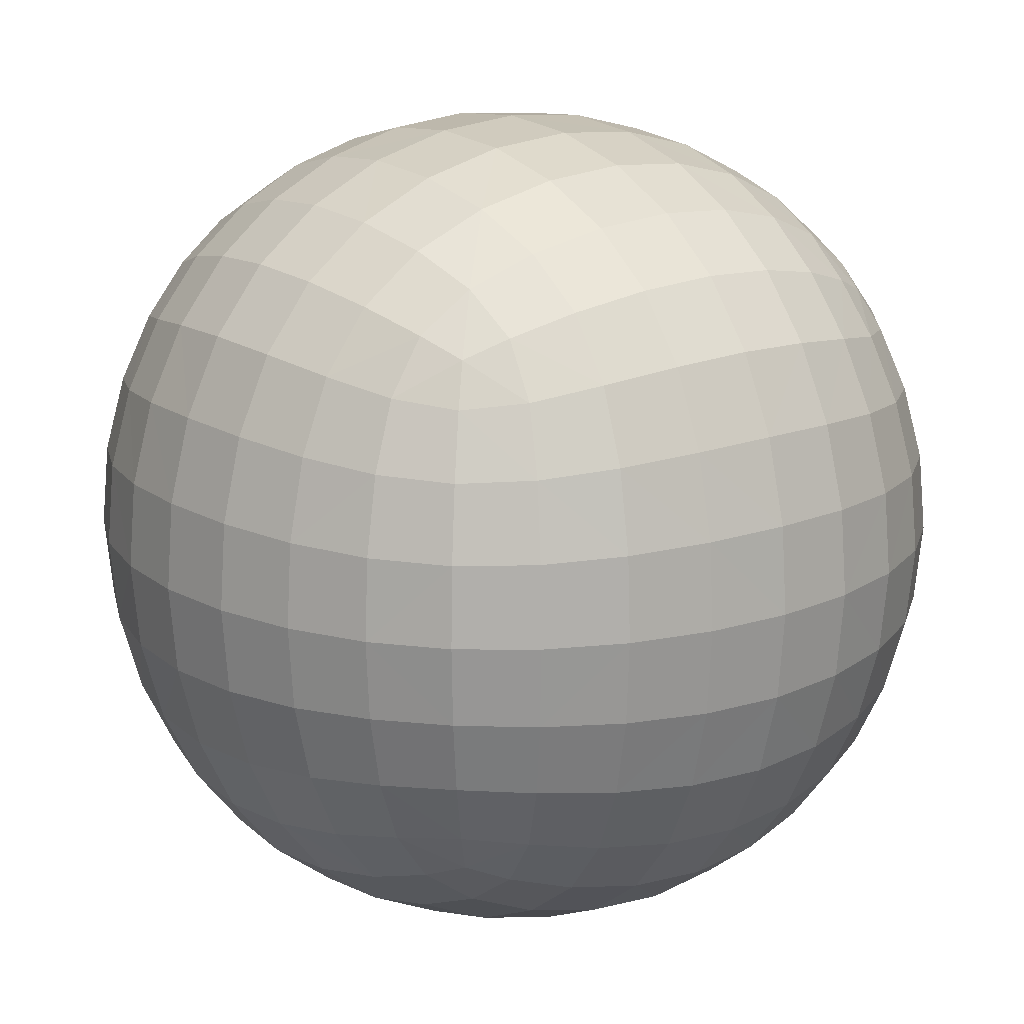
<metadata>
{"format":"obj","ext":"obj","renderer":"f3d","projection":"perspective","resolution":1024,"background":"white","views":[{"elev":16.9,"azim":142.3,"up":"+Z"}]}
</metadata>
<code>
o Cube
v -0.4988 -0.4988 0.4988
v -0.4988 -0.4988 -0.4988
v -0.4988 0.4988 0.4988
v -0.4988 0.4988 -0.4988
v 0.4988 -0.4988 0.4988
v 0.4988 -0.4988 -0.4988
v 0.4988 0.4988 0.4988
v 0.4988 0.4988 -0.4988
v 0.5338 -0.4179 -0.5338
v 0.5716 -0.2959 -0.5716
v 0.5982 -0.153 -0.5982
v 0.6081 -0 -0.6081
v 0.5982 0.153 -0.5982
v 0.5716 0.2959 -0.5716
v 0.5338 0.4179 -0.5338
v -0.4179 -0.5338 -0.5338
v -0.2959 -0.5716 -0.5716
v -0.153 -0.5982 -0.5982
v 0 -0.6081 -0.6081
v 0.153 -0.5982 -0.5982
v 0.2959 -0.5716 -0.5716
v 0.4179 -0.5338 -0.5338
v -0.5338 -0.5338 0.4179
v -0.5716 -0.5716 0.2959
v -0.5982 -0.5982 0.153
v -0.6081 -0.6081 0
v -0.5982 -0.5982 -0.153
v -0.5716 -0.5716 -0.2959
v -0.5338 -0.5338 -0.4179
v 0.5338 0.5338 -0.4179
v 0.5716 0.5716 -0.2959
v 0.5982 0.5982 -0.153
v 0.6081 0.6081 -0
v 0.5982 0.5982 0.153
v 0.5716 0.5716 0.2959
v 0.5338 0.5338 0.4179
v -0.5338 0.5338 0.4179
v -0.5716 0.5716 0.2959
v -0.5982 0.5982 0.153
v -0.6081 0.6081 -0
v -0.5982 0.5982 -0.153
v -0.5716 0.5716 -0.2959
v -0.5338 0.5338 -0.4179
v 0.5338 -0.5338 0.4179
v 0.5716 -0.5716 0.2959
v 0.5982 -0.5982 0.153
v 0.6081 -0.6081 0
v 0.5982 -0.5982 -0.153
v 0.5716 -0.5716 -0.2959
v 0.5338 -0.5338 -0.4179
v -0.4179 0.5338 0.5338
v -0.2959 0.5716 0.5716
v -0.153 0.5982 0.5982
v 0 0.6081 0.6081
v 0.153 0.5982 0.5982
v 0.2959 0.5716 0.5716
v 0.4179 0.5338 0.5338
v -0.5338 -0.4179 0.5338
v -0.5716 -0.2959 0.5716
v -0.5982 -0.153 0.5982
v -0.6081 0 0.6081
v -0.5982 0.153 0.5982
v -0.5716 0.2959 0.5716
v -0.5338 0.4179 0.5338
v 0.4179 0.5338 -0.5338
v 0.2959 0.5716 -0.5716
v 0.153 0.5982 -0.5982
v 0 0.6081 -0.6081
v -0.153 0.5982 -0.5982
v -0.2959 0.5716 -0.5716
v -0.4179 0.5338 -0.5338
v 0.5338 0.4179 0.5338
v 0.5716 0.2959 0.5716
v 0.5982 0.153 0.5982
v 0.6081 0 0.6081
v 0.5982 -0.153 0.5982
v 0.5716 -0.2959 0.5716
v 0.5338 -0.4179 0.5338
v 0.4179 -0.5338 0.5338
v 0.2959 -0.5716 0.5716
v 0.153 -0.5982 0.5982
v 0 -0.6081 0.6081
v -0.153 -0.5982 0.5982
v -0.2959 -0.5716 0.5716
v -0.4179 -0.5338 0.5338
v -0.5338 0.4179 -0.5338
v -0.5716 0.2959 -0.5716
v -0.5982 0.153 -0.5982
v -0.6081 -0 -0.6081
v -0.5982 -0.153 -0.5982
v -0.5716 -0.2959 -0.5716
v -0.5338 -0.4179 -0.5338
v -0.4307 -0.4307 0.609
v -0.3023 -0.4542 0.6625
v -0.1557 -0.4733 0.6964
v 0 -0.4808 0.7083
v 0.1557 -0.4733 0.6964
v 0.3023 -0.4542 0.6625
v 0.4307 -0.4307 0.609
v -0.4542 -0.3023 0.6625
v -0.3154 -0.3154 0.7273
v -0.1615 -0.3273 0.7666
v 0 -0.3323 0.78
v 0.1615 -0.3273 0.7666
v 0.3154 -0.3154 0.7273
v 0.4542 -0.3023 0.6625
v -0.4733 -0.1557 0.6964
v -0.3273 -0.1615 0.7666
v -0.1672 -0.1672 0.8089
v 0 -0.1697 0.8231
v 0.1672 -0.1672 0.8089
v 0.3273 -0.1615 0.7666
v 0.4733 -0.1557 0.6964
v -0.4808 0 0.7083
v -0.3323 0 0.78
v -0.1697 0 0.8231
v 0 0 0.8375
v 0.1697 0 0.8231
v 0.3323 0 0.78
v 0.4808 0 0.7083
v -0.4733 0.1557 0.6964
v -0.3273 0.1615 0.7666
v -0.1672 0.1672 0.8089
v 0 0.1697 0.8231
v 0.1672 0.1672 0.8089
v 0.3273 0.1615 0.7666
v 0.4733 0.1557 0.6964
v -0.4542 0.3023 0.6625
v -0.3154 0.3154 0.7273
v -0.1615 0.3273 0.7666
v 0 0.3323 0.78
v 0.1615 0.3273 0.7666
v 0.3154 0.3154 0.7273
v 0.4542 0.3023 0.6625
v -0.4307 0.4307 0.609
v -0.3023 0.4542 0.6625
v -0.1557 0.4733 0.6964
v 0 0.4808 0.7083
v 0.1557 0.4733 0.6964
v 0.3023 0.4542 0.6625
v 0.4307 0.4307 0.609
v -0.4307 0.609 -0.4307
v -0.4542 0.6625 -0.3023
v -0.4733 0.6964 -0.1557
v -0.4808 0.7083 -0
v -0.4733 0.6964 0.1557
v -0.4542 0.6625 0.3023
v -0.4307 0.609 0.4307
v -0.3023 0.6625 -0.4542
v -0.3154 0.7273 -0.3154
v -0.3273 0.7666 -0.1615
v -0.3323 0.78 -0
v -0.3273 0.7666 0.1615
v -0.3154 0.7273 0.3154
v -0.3023 0.6625 0.4542
v -0.1557 0.6964 -0.4733
v -0.1615 0.7666 -0.3273
v -0.1672 0.8089 -0.1672
v -0.1697 0.8231 -0
v -0.1672 0.8089 0.1672
v -0.1615 0.7666 0.3273
v -0.1557 0.6964 0.4733
v 0 0.7083 -0.4808
v 0 0.78 -0.3323
v 0 0.8231 -0.1697
v 0 0.8375 -0
v 0 0.8231 0.1697
v 0 0.78 0.3323
v 0 0.7083 0.4808
v 0.1557 0.6964 -0.4733
v 0.1615 0.7666 -0.3273
v 0.1672 0.8089 -0.1672
v 0.1697 0.8231 -0
v 0.1672 0.8089 0.1672
v 0.1615 0.7666 0.3273
v 0.1557 0.6964 0.4733
v 0.3023 0.6625 -0.4542
v 0.3154 0.7273 -0.3154
v 0.3273 0.7666 -0.1615
v 0.3323 0.78 -0
v 0.3273 0.7666 0.1615
v 0.3154 0.7273 0.3154
v 0.3023 0.6625 0.4542
v 0.4307 0.609 -0.4307
v 0.4542 0.6625 -0.3023
v 0.4733 0.6964 -0.1557
v 0.4808 0.7083 -0
v 0.4733 0.6964 0.1557
v 0.4542 0.6625 0.3023
v 0.4307 0.609 0.4307
v 0.609 0.4307 -0.4307
v 0.6625 0.4542 -0.3023
v 0.6964 0.4733 -0.1557
v 0.7083 0.4808 -0
v 0.6964 0.4733 0.1557
v 0.6625 0.4542 0.3023
v 0.609 0.4307 0.4307
v 0.6625 0.3023 -0.4542
v 0.7273 0.3154 -0.3154
v 0.7666 0.3273 -0.1615
v 0.78 0.3323 -0
v 0.7666 0.3273 0.1615
v 0.7273 0.3154 0.3154
v 0.6625 0.3023 0.4542
v 0.6964 0.1557 -0.4733
v 0.7666 0.1615 -0.3273
v 0.8089 0.1672 -0.1672
v 0.8231 0.1697 -0
v 0.8089 0.1672 0.1672
v 0.7666 0.1615 0.3273
v 0.6964 0.1557 0.4733
v 0.7083 -0 -0.4808
v 0.78 -0 -0.3323
v 0.8231 -0 -0.1697
v 0.8375 0 0
v 0.8231 0 0.1697
v 0.78 0 0.3323
v 0.7083 0 0.4808
v 0.6964 -0.1557 -0.4733
v 0.7666 -0.1615 -0.3273
v 0.8089 -0.1672 -0.1672
v 0.8231 -0.1697 0
v 0.8089 -0.1672 0.1672
v 0.7666 -0.1615 0.3273
v 0.6964 -0.1557 0.4733
v 0.6625 -0.3023 -0.4542
v 0.7273 -0.3154 -0.3154
v 0.7666 -0.3273 -0.1615
v 0.78 -0.3323 0
v 0.7666 -0.3273 0.1615
v 0.7273 -0.3154 0.3154
v 0.6625 -0.3023 0.4542
v 0.609 -0.4307 -0.4307
v 0.6625 -0.4542 -0.3023
v 0.6964 -0.4733 -0.1557
v 0.7083 -0.4808 0
v 0.6964 -0.4733 0.1557
v 0.6625 -0.4542 0.3023
v 0.609 -0.4307 0.4307
v 0.4307 -0.4307 -0.609
v 0.3023 -0.4542 -0.6625
v 0.1557 -0.4733 -0.6964
v 0 -0.4808 -0.7083
v -0.1557 -0.4733 -0.6964
v -0.3023 -0.4542 -0.6625
v -0.4307 -0.4307 -0.609
v 0.4542 -0.3023 -0.6625
v 0.3154 -0.3154 -0.7273
v 0.1615 -0.3273 -0.7666
v 0 -0.3323 -0.78
v -0.1615 -0.3273 -0.7666
v -0.3154 -0.3154 -0.7273
v -0.4542 -0.3023 -0.6625
v 0.4733 -0.1557 -0.6964
v 0.3273 -0.1615 -0.7666
v 0.1672 -0.1672 -0.8089
v 0 -0.1697 -0.8231
v -0.1672 -0.1672 -0.8089
v -0.3273 -0.1615 -0.7666
v -0.4733 -0.1557 -0.6964
v 0.4808 -0 -0.7083
v 0.3323 -0 -0.78
v 0.1697 -0 -0.8231
v 0 -0 -0.8375
v -0.1697 -0 -0.8231
v -0.3323 -0 -0.78
v -0.4808 -0 -0.7083
v 0.4733 0.1557 -0.6964
v 0.3273 0.1615 -0.7666
v 0.1672 0.1672 -0.8089
v 0 0.1697 -0.8231
v -0.1672 0.1672 -0.8089
v -0.3273 0.1615 -0.7666
v -0.4733 0.1557 -0.6964
v 0.4542 0.3023 -0.6625
v 0.3154 0.3154 -0.7273
v 0.1615 0.3273 -0.7666
v 0 0.3323 -0.78
v -0.1615 0.3273 -0.7666
v -0.3154 0.3154 -0.7273
v -0.4542 0.3023 -0.6625
v 0.4307 0.4307 -0.609
v 0.3023 0.4542 -0.6625
v 0.1557 0.4733 -0.6964
v 0 0.4808 -0.7083
v -0.1557 0.4733 -0.6964
v -0.3023 0.4542 -0.6625
v -0.4307 0.4307 -0.609
v -0.609 -0.4307 -0.4307
v -0.6625 -0.4542 -0.3023
v -0.6964 -0.4733 -0.1557
v -0.7083 -0.4808 0
v -0.6964 -0.4733 0.1557
v -0.6625 -0.4542 0.3023
v -0.609 -0.4307 0.4307
v -0.6625 -0.3023 -0.4542
v -0.7273 -0.3154 -0.3154
v -0.7666 -0.3273 -0.1615
v -0.78 -0.3323 0
v -0.7666 -0.3273 0.1615
v -0.7273 -0.3154 0.3154
v -0.6625 -0.3023 0.4542
v -0.6964 -0.1557 -0.4733
v -0.7666 -0.1615 -0.3273
v -0.8089 -0.1672 -0.1672
v -0.8231 -0.1697 0
v -0.8089 -0.1672 0.1672
v -0.7666 -0.1615 0.3273
v -0.6964 -0.1557 0.4733
v -0.7083 -0 -0.4808
v -0.78 -0 -0.3323
v -0.8231 -0 -0.1697
v -0.8375 0 0
v -0.8231 0 0.1697
v -0.78 0 0.3323
v -0.7083 0 0.4808
v -0.6964 0.1557 -0.4733
v -0.7666 0.1615 -0.3273
v -0.8089 0.1672 -0.1672
v -0.8231 0.1697 -0
v -0.8089 0.1672 0.1672
v -0.7666 0.1615 0.3273
v -0.6964 0.1557 0.4733
v -0.6625 0.3023 -0.4542
v -0.7273 0.3154 -0.3154
v -0.7666 0.3273 -0.1615
v -0.78 0.3323 -0
v -0.7666 0.3273 0.1615
v -0.7273 0.3154 0.3154
v -0.6625 0.3023 0.4542
v -0.609 0.4307 -0.4307
v -0.6625 0.4542 -0.3023
v -0.6964 0.4733 -0.1557
v -0.7083 0.4808 -0
v -0.6964 0.4733 0.1557
v -0.6625 0.4542 0.3023
v -0.609 0.4307 0.4307
v 0.4307 -0.609 -0.4307
v 0.4542 -0.6625 -0.3023
v 0.4733 -0.6964 -0.1557
v 0.4808 -0.7083 0
v 0.4733 -0.6964 0.1557
v 0.4542 -0.6625 0.3023
v 0.4307 -0.609 0.4307
v 0.3023 -0.6625 -0.4542
v 0.3154 -0.7273 -0.3154
v 0.3273 -0.7666 -0.1615
v 0.3323 -0.78 0
v 0.3273 -0.7666 0.1615
v 0.3154 -0.7273 0.3154
v 0.3023 -0.6625 0.4542
v 0.1557 -0.6964 -0.4733
v 0.1615 -0.7666 -0.3273
v 0.1672 -0.8089 -0.1672
v 0.1697 -0.8231 0
v 0.1672 -0.8089 0.1672
v 0.1615 -0.7666 0.3273
v 0.1557 -0.6964 0.4733
v 0 -0.7083 -0.4808
v 0 -0.78 -0.3323
v 0 -0.8231 -0.1697
v 0 -0.8375 0
v 0 -0.8231 0.1697
v 0 -0.78 0.3323
v 0 -0.7083 0.4808
v -0.1557 -0.6964 -0.4733
v -0.1615 -0.7666 -0.3273
v -0.1672 -0.8089 -0.1672
v -0.1697 -0.8231 0
v -0.1672 -0.8089 0.1672
v -0.1615 -0.7666 0.3273
v -0.1557 -0.6964 0.4733
v -0.3023 -0.6625 -0.4542
v -0.3154 -0.7273 -0.3154
v -0.3273 -0.7666 -0.1615
v -0.3323 -0.78 0
v -0.3273 -0.7666 0.1615
v -0.3154 -0.7273 0.3154
v -0.3023 -0.6625 0.4542
v -0.4307 -0.609 -0.4307
v -0.4542 -0.6625 -0.3023
v -0.4733 -0.6964 -0.1557
v -0.4808 -0.7083 0
v -0.4733 -0.6964 0.1557
v -0.4542 -0.6625 0.3023
v -0.4307 -0.609 0.4307
f 93 101 100
f 94 102 101
f 95 103 102
f 97 103 96
f 98 104 97
f 99 105 98
f 100 108 107
f 101 109 108
f 102 110 109
f 104 110 103
f 105 111 104
f 106 112 105
f 107 115 114
f 108 116 115
f 109 117 116
f 111 117 110
f 112 118 111
f 113 119 112
f 115 121 114
f 116 122 115
f 117 123 116
f 117 125 124
f 118 126 125
f 119 127 126
f 122 128 121
f 123 129 122
f 124 130 123
f 124 132 131
f 125 133 132
f 126 134 133
f 129 135 128
f 130 136 129
f 131 137 130
f 131 139 138
f 132 140 139
f 133 141 140
f 1 93 58
f 85 94 93
f 84 95 94
f 83 96 95
f 81 96 82
f 80 97 81
f 79 98 80
f 5 99 79
f 78 106 99
f 77 113 106
f 76 120 113
f 120 74 127
f 127 73 134
f 134 72 141
f 141 7 57
f 140 57 56
f 139 56 55
f 138 55 54
f 138 53 137
f 137 52 136
f 136 51 135
f 135 3 64
f 128 64 63
f 121 63 62
f 114 62 61
f 60 114 61
f 59 107 60
f 58 100 59
f 142 150 149
f 143 151 150
f 144 152 151
f 146 152 145
f 147 153 146
f 148 154 147
f 149 157 156
f 150 158 157
f 151 159 158
f 153 159 152
f 154 160 153
f 155 161 154
f 156 164 163
f 157 165 164
f 158 166 165
f 160 166 159
f 161 167 160
f 162 168 161
f 164 170 163
f 165 171 164
f 166 172 165
f 166 174 173
f 167 175 174
f 168 176 175
f 171 177 170
f 172 178 171
f 173 179 172
f 173 181 180
f 174 182 181
f 175 183 182
f 178 184 177
f 179 185 178
f 180 186 179
f 180 188 187
f 181 189 188
f 182 190 189
f 4 142 71
f 43 143 142
f 42 144 143
f 41 145 144
f 39 145 40
f 38 146 39
f 37 147 38
f 3 148 37
f 51 155 148
f 52 162 155
f 53 169 162
f 169 55 176
f 176 56 183
f 183 57 190
f 190 7 36
f 189 36 35
f 188 35 34
f 187 34 33
f 187 32 186
f 186 31 185
f 185 30 184
f 184 8 65
f 177 65 66
f 170 66 67
f 163 67 68
f 69 163 68
f 70 156 69
f 71 149 70
f 191 199 198
f 192 200 199
f 193 201 200
f 195 201 194
f 196 202 195
f 197 203 196
f 198 206 205
f 199 207 206
f 200 208 207
f 202 208 201
f 203 209 202
f 204 210 203
f 205 213 212
f 206 214 213
f 207 215 214
f 209 215 208
f 210 216 209
f 211 217 210
f 213 219 212
f 214 220 213
f 215 221 214
f 215 223 222
f 216 224 223
f 217 225 224
f 220 226 219
f 221 227 220
f 222 228 221
f 222 230 229
f 223 231 230
f 224 232 231
f 227 233 226
f 228 234 227
f 229 235 228
f 229 237 236
f 230 238 237
f 231 239 238
f 8 191 15
f 30 192 191
f 31 193 192
f 32 194 193
f 34 194 33
f 35 195 34
f 36 196 35
f 7 197 36
f 72 204 197
f 73 211 204
f 74 218 211
f 218 76 225
f 225 77 232
f 232 78 239
f 239 5 44
f 238 44 45
f 237 45 46
f 236 46 47
f 236 48 235
f 235 49 234
f 234 50 233
f 233 6 9
f 226 9 10
f 219 10 11
f 212 11 12
f 13 212 12
f 14 205 13
f 15 198 14
f 240 248 247
f 241 249 248
f 242 250 249
f 244 250 243
f 245 251 244
f 246 252 245
f 247 255 254
f 248 256 255
f 249 257 256
f 251 257 250
f 252 258 251
f 253 259 252
f 254 262 261
f 255 263 262
f 256 264 263
f 258 264 257
f 259 265 258
f 260 266 259
f 262 268 261
f 263 269 262
f 264 270 263
f 264 272 271
f 265 273 272
f 266 274 273
f 269 275 268
f 270 276 269
f 271 277 270
f 271 279 278
f 272 280 279
f 273 281 280
f 276 282 275
f 277 283 276
f 278 284 277
f 278 286 285
f 279 287 286
f 280 288 287
f 6 240 9
f 22 241 240
f 21 242 241
f 20 243 242
f 18 243 19
f 17 244 18
f 16 245 17
f 2 246 16
f 92 253 246
f 91 260 253
f 90 267 260
f 267 88 274
f 274 87 281
f 281 86 288
f 288 4 71
f 287 71 70
f 286 70 69
f 285 69 68
f 285 67 284
f 284 66 283
f 283 65 282
f 282 8 15
f 275 15 14
f 268 14 13
f 261 13 12
f 11 261 12
f 10 254 11
f 9 247 10
f 289 297 296
f 290 298 297
f 291 299 298
f 293 299 292
f 294 300 293
f 295 301 294
f 296 304 303
f 297 305 304
f 298 306 305
f 300 306 299
f 301 307 300
f 302 308 301
f 303 311 310
f 304 312 311
f 305 313 312
f 307 313 306
f 308 314 307
f 309 315 308
f 311 317 310
f 312 318 311
f 313 319 312
f 313 321 320
f 314 322 321
f 315 323 322
f 318 324 317
f 319 325 318
f 320 326 319
f 320 328 327
f 321 329 328
f 322 330 329
f 325 331 324
f 326 332 325
f 327 333 326
f 327 335 334
f 328 336 335
f 329 337 336
f 2 289 92
f 29 290 289
f 28 291 290
f 27 292 291
f 25 292 26
f 24 293 25
f 23 294 24
f 1 295 23
f 58 302 295
f 59 309 302
f 60 316 309
f 316 62 323
f 323 63 330
f 330 64 337
f 337 3 37
f 336 37 38
f 335 38 39
f 334 39 40
f 334 41 333
f 333 42 332
f 332 43 331
f 331 4 86
f 324 86 87
f 317 87 88
f 310 88 89
f 90 310 89
f 91 303 90
f 92 296 91
f 338 346 345
f 339 347 346
f 340 348 347
f 342 348 341
f 343 349 342
f 344 350 343
f 345 353 352
f 346 354 353
f 347 355 354
f 349 355 348
f 350 356 349
f 351 357 350
f 352 360 359
f 353 361 360
f 354 362 361
f 356 362 355
f 357 363 356
f 358 364 357
f 360 366 359
f 361 367 360
f 362 368 361
f 362 370 369
f 363 371 370
f 364 372 371
f 367 373 366
f 368 374 367
f 369 375 368
f 369 377 376
f 370 378 377
f 371 379 378
f 374 380 373
f 375 381 374
f 376 382 375
f 376 384 383
f 377 385 384
f 378 386 385
f 6 338 22
f 50 339 338
f 49 340 339
f 48 341 340
f 46 341 47
f 45 342 46
f 44 343 45
f 5 344 44
f 79 351 344
f 80 358 351
f 81 365 358
f 365 83 372
f 372 84 379
f 379 85 386
f 386 1 23
f 385 23 24
f 384 24 25
f 383 25 26
f 383 27 382
f 382 28 381
f 381 29 380
f 380 2 16
f 373 16 17
f 366 17 18
f 359 18 19
f 20 359 19
f 21 352 20
f 22 345 21
f 93 94 101
f 94 95 102
f 95 96 103
f 97 104 103
f 98 105 104
f 99 106 105
f 100 101 108
f 101 102 109
f 102 103 110
f 104 111 110
f 105 112 111
f 106 113 112
f 107 108 115
f 108 109 116
f 109 110 117
f 111 118 117
f 112 119 118
f 113 120 119
f 115 122 121
f 116 123 122
f 117 124 123
f 117 118 125
f 118 119 126
f 119 120 127
f 122 129 128
f 123 130 129
f 124 131 130
f 124 125 132
f 125 126 133
f 126 127 134
f 129 136 135
f 130 137 136
f 131 138 137
f 131 132 139
f 132 133 140
f 133 134 141
f 1 85 93
f 85 84 94
f 84 83 95
f 83 82 96
f 81 97 96
f 80 98 97
f 79 99 98
f 5 78 99
f 78 77 106
f 77 76 113
f 76 75 120
f 120 75 74
f 127 74 73
f 134 73 72
f 141 72 7
f 140 141 57
f 139 140 56
f 138 139 55
f 138 54 53
f 137 53 52
f 136 52 51
f 135 51 3
f 128 135 64
f 121 128 63
f 114 121 62
f 60 107 114
f 59 100 107
f 58 93 100
f 142 143 150
f 143 144 151
f 144 145 152
f 146 153 152
f 147 154 153
f 148 155 154
f 149 150 157
f 150 151 158
f 151 152 159
f 153 160 159
f 154 161 160
f 155 162 161
f 156 157 164
f 157 158 165
f 158 159 166
f 160 167 166
f 161 168 167
f 162 169 168
f 164 171 170
f 165 172 171
f 166 173 172
f 166 167 174
f 167 168 175
f 168 169 176
f 171 178 177
f 172 179 178
f 173 180 179
f 173 174 181
f 174 175 182
f 175 176 183
f 178 185 184
f 179 186 185
f 180 187 186
f 180 181 188
f 181 182 189
f 182 183 190
f 4 43 142
f 43 42 143
f 42 41 144
f 41 40 145
f 39 146 145
f 38 147 146
f 37 148 147
f 3 51 148
f 51 52 155
f 52 53 162
f 53 54 169
f 169 54 55
f 176 55 56
f 183 56 57
f 190 57 7
f 189 190 36
f 188 189 35
f 187 188 34
f 187 33 32
f 186 32 31
f 185 31 30
f 184 30 8
f 177 184 65
f 170 177 66
f 163 170 67
f 69 156 163
f 70 149 156
f 71 142 149
f 191 192 199
f 192 193 200
f 193 194 201
f 195 202 201
f 196 203 202
f 197 204 203
f 198 199 206
f 199 200 207
f 200 201 208
f 202 209 208
f 203 210 209
f 204 211 210
f 205 206 213
f 206 207 214
f 207 208 215
f 209 216 215
f 210 217 216
f 211 218 217
f 213 220 219
f 214 221 220
f 215 222 221
f 215 216 223
f 216 217 224
f 217 218 225
f 220 227 226
f 221 228 227
f 222 229 228
f 222 223 230
f 223 224 231
f 224 225 232
f 227 234 233
f 228 235 234
f 229 236 235
f 229 230 237
f 230 231 238
f 231 232 239
f 8 30 191
f 30 31 192
f 31 32 193
f 32 33 194
f 34 195 194
f 35 196 195
f 36 197 196
f 7 72 197
f 72 73 204
f 73 74 211
f 74 75 218
f 218 75 76
f 225 76 77
f 232 77 78
f 239 78 5
f 238 239 44
f 237 238 45
f 236 237 46
f 236 47 48
f 235 48 49
f 234 49 50
f 233 50 6
f 226 233 9
f 219 226 10
f 212 219 11
f 13 205 212
f 14 198 205
f 15 191 198
f 240 241 248
f 241 242 249
f 242 243 250
f 244 251 250
f 245 252 251
f 246 253 252
f 247 248 255
f 248 249 256
f 249 250 257
f 251 258 257
f 252 259 258
f 253 260 259
f 254 255 262
f 255 256 263
f 256 257 264
f 258 265 264
f 259 266 265
f 260 267 266
f 262 269 268
f 263 270 269
f 264 271 270
f 264 265 272
f 265 266 273
f 266 267 274
f 269 276 275
f 270 277 276
f 271 278 277
f 271 272 279
f 272 273 280
f 273 274 281
f 276 283 282
f 277 284 283
f 278 285 284
f 278 279 286
f 279 280 287
f 280 281 288
f 6 22 240
f 22 21 241
f 21 20 242
f 20 19 243
f 18 244 243
f 17 245 244
f 16 246 245
f 2 92 246
f 92 91 253
f 91 90 260
f 90 89 267
f 267 89 88
f 274 88 87
f 281 87 86
f 288 86 4
f 287 288 71
f 286 287 70
f 285 286 69
f 285 68 67
f 284 67 66
f 283 66 65
f 282 65 8
f 275 282 15
f 268 275 14
f 261 268 13
f 11 254 261
f 10 247 254
f 9 240 247
f 289 290 297
f 290 291 298
f 291 292 299
f 293 300 299
f 294 301 300
f 295 302 301
f 296 297 304
f 297 298 305
f 298 299 306
f 300 307 306
f 301 308 307
f 302 309 308
f 303 304 311
f 304 305 312
f 305 306 313
f 307 314 313
f 308 315 314
f 309 316 315
f 311 318 317
f 312 319 318
f 313 320 319
f 313 314 321
f 314 315 322
f 315 316 323
f 318 325 324
f 319 326 325
f 320 327 326
f 320 321 328
f 321 322 329
f 322 323 330
f 325 332 331
f 326 333 332
f 327 334 333
f 327 328 335
f 328 329 336
f 329 330 337
f 2 29 289
f 29 28 290
f 28 27 291
f 27 26 292
f 25 293 292
f 24 294 293
f 23 295 294
f 1 58 295
f 58 59 302
f 59 60 309
f 60 61 316
f 316 61 62
f 323 62 63
f 330 63 64
f 337 64 3
f 336 337 37
f 335 336 38
f 334 335 39
f 334 40 41
f 333 41 42
f 332 42 43
f 331 43 4
f 324 331 86
f 317 324 87
f 310 317 88
f 90 303 310
f 91 296 303
f 92 289 296
f 338 339 346
f 339 340 347
f 340 341 348
f 342 349 348
f 343 350 349
f 344 351 350
f 345 346 353
f 346 347 354
f 347 348 355
f 349 356 355
f 350 357 356
f 351 358 357
f 352 353 360
f 353 354 361
f 354 355 362
f 356 363 362
f 357 364 363
f 358 365 364
f 360 367 366
f 361 368 367
f 362 369 368
f 362 363 370
f 363 364 371
f 364 365 372
f 367 374 373
f 368 375 374
f 369 376 375
f 369 370 377
f 370 371 378
f 371 372 379
f 374 381 380
f 375 382 381
f 376 383 382
f 376 377 384
f 377 378 385
f 378 379 386
f 6 50 338
f 50 49 339
f 49 48 340
f 48 47 341
f 46 342 341
f 45 343 342
f 44 344 343
f 5 79 344
f 79 80 351
f 80 81 358
f 81 82 365
f 365 82 83
f 372 83 84
f 379 84 85
f 386 85 1
f 385 386 23
f 384 385 24
f 383 384 25
f 383 26 27
f 382 27 28
f 381 28 29
f 380 29 2
f 373 380 16
f 366 373 17
f 359 366 18
f 20 352 359
f 21 345 352
f 22 338 345

</code>
